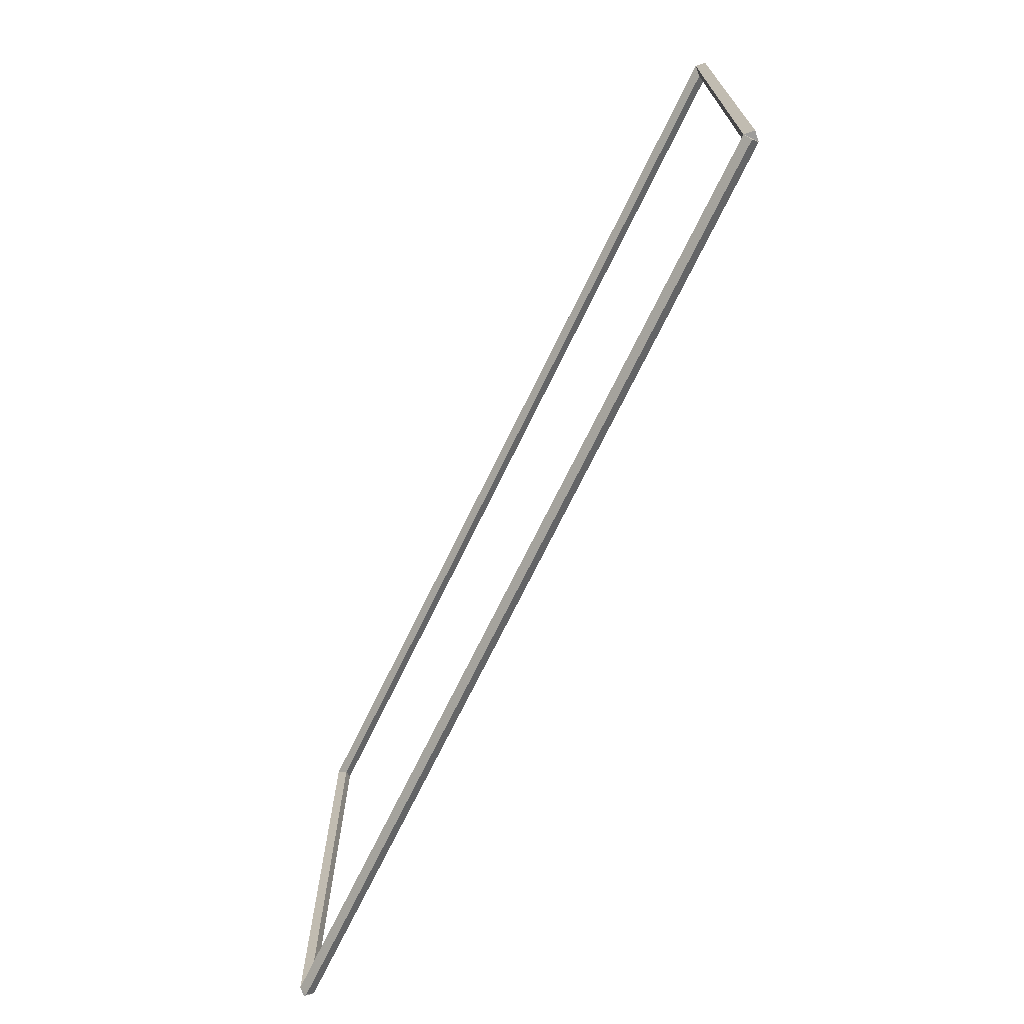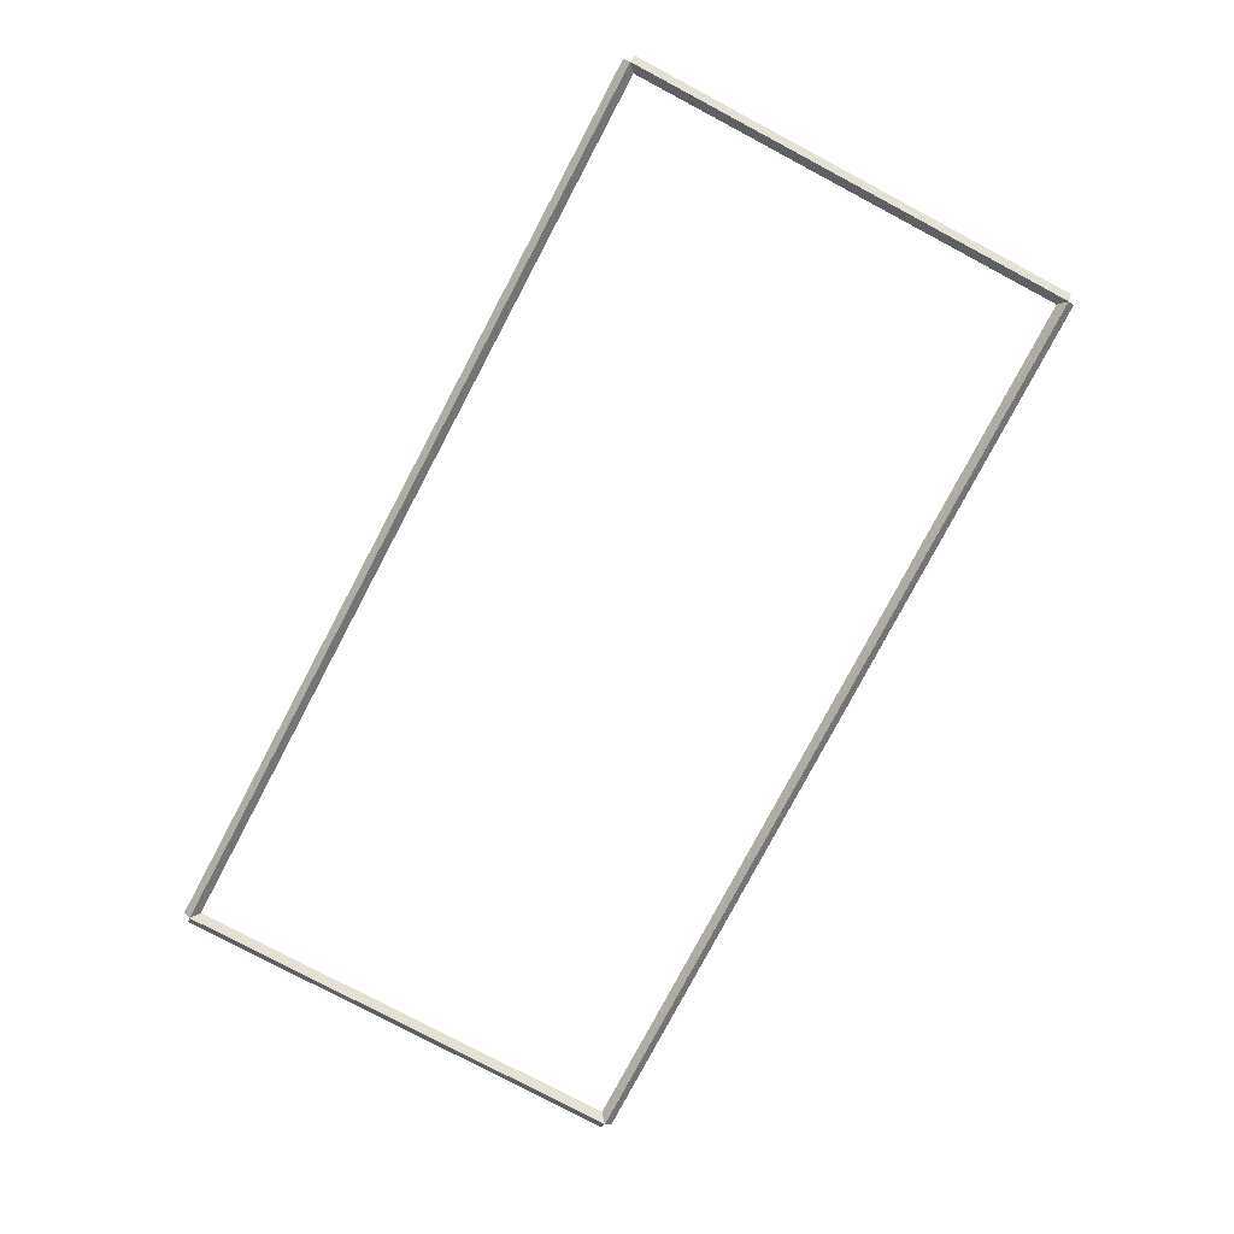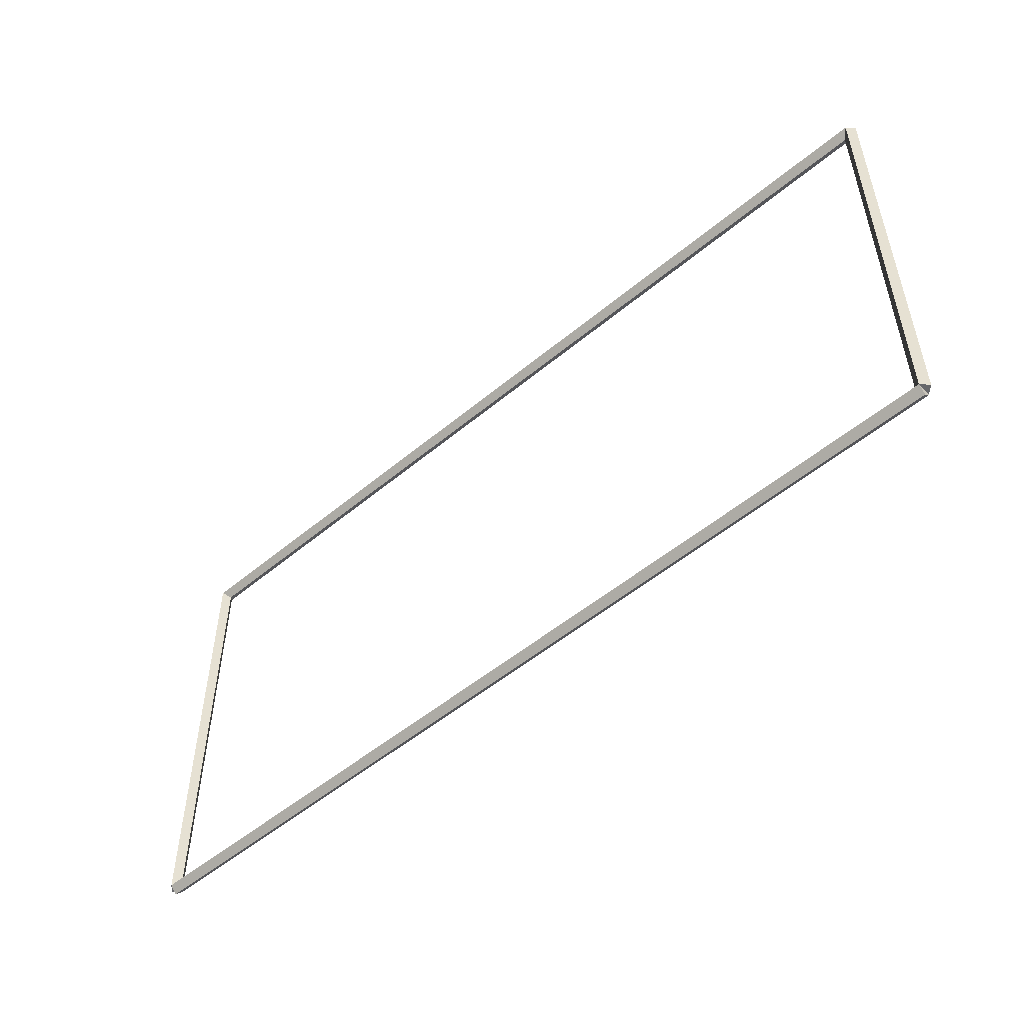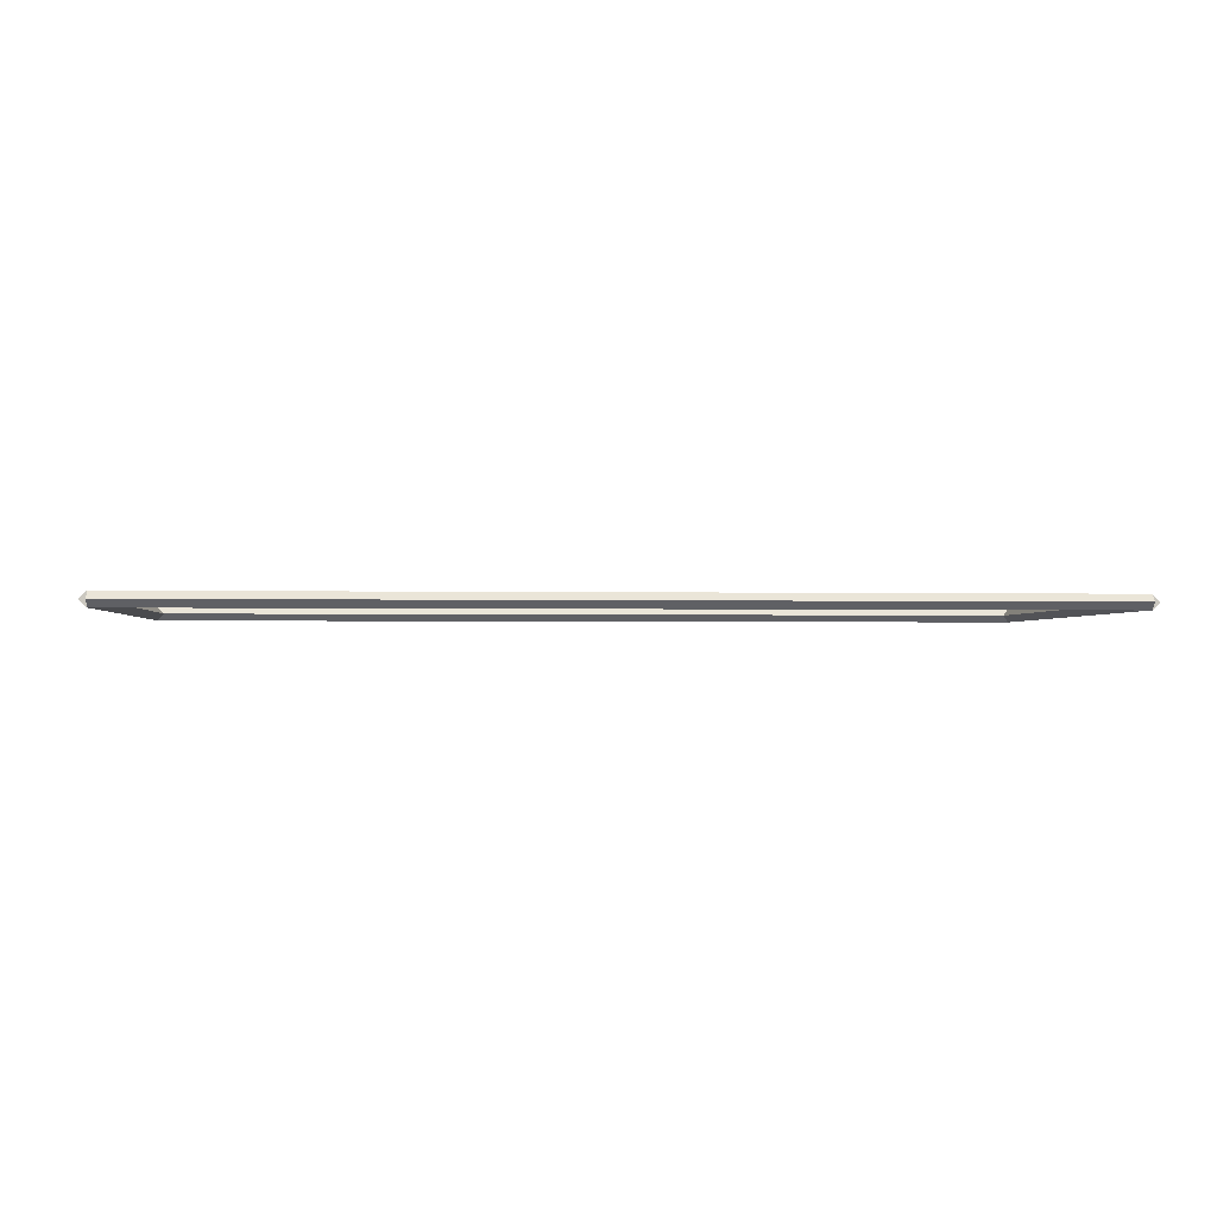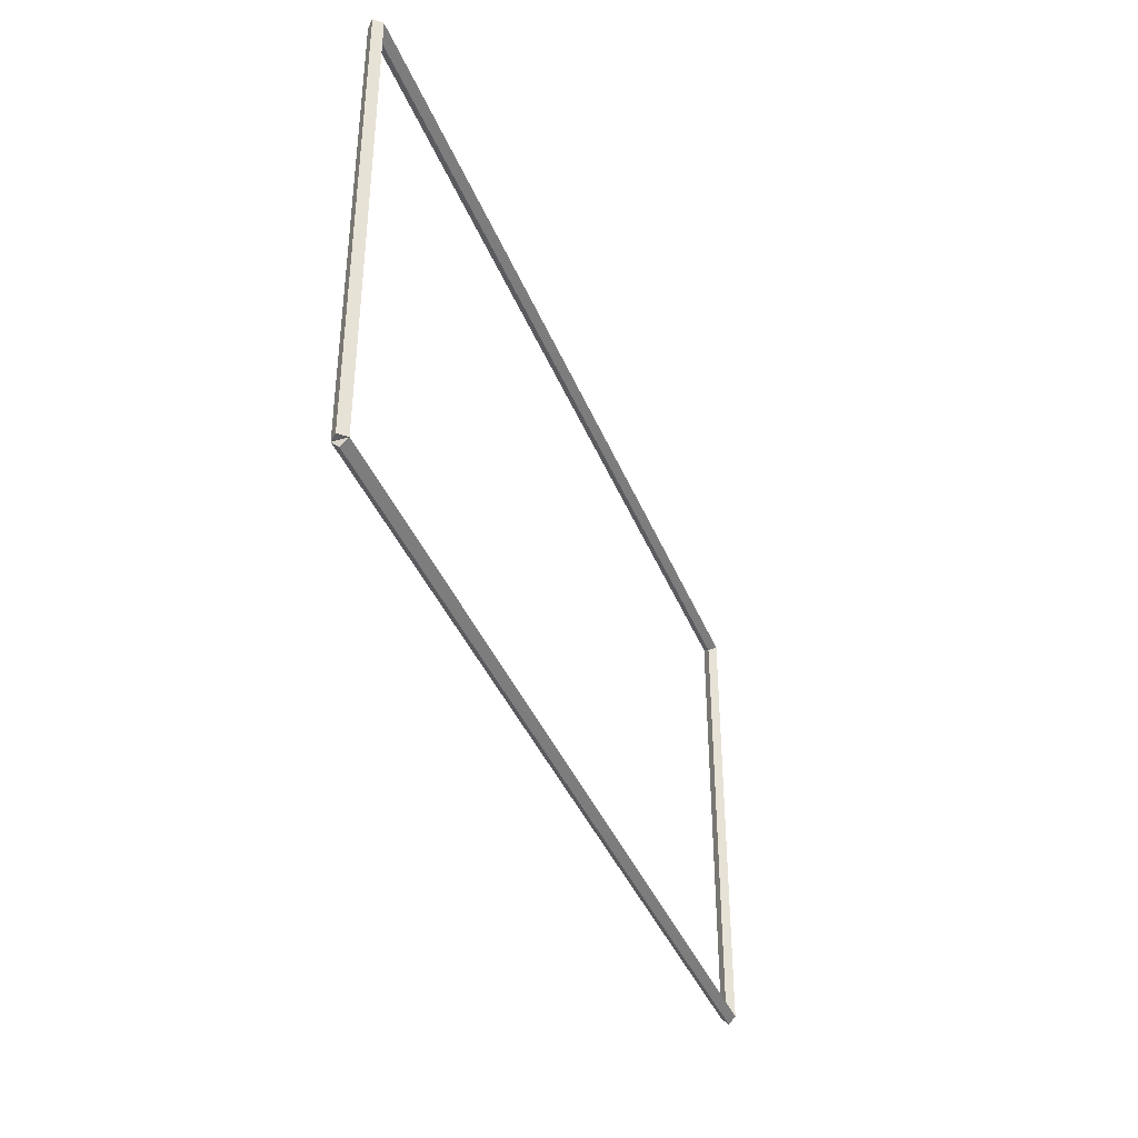
<metadata>
{"format":"obj","ext":"obj","renderer":"f3d","projection":"perspective","resolution":1024,"background":"white","views":[{"elev":-70.4,"azim":-115.8,"up":"+Z"},{"elev":-79.2,"azim":62.1,"up":"+Y"},{"elev":-52.1,"azim":42.0,"up":"+Z"},{"elev":-1.7,"azim":175.1,"up":"+Y"},{"elev":-38.7,"azim":-69.7,"up":"+Z"}]}
</metadata>
<code>
g layer_boundary_0_22_22
v 12.7 44.3 -2.695e-21
v 12.7 44.2 0.1
v 12.7 44.1 -2.068e-14
v 12.7 44.2 -0.1
v 0 44.3 -2.695e-21
v 0 44.2 0.1
v 0 44.1 -2.068e-14
v 0 44.2 -0.1
f 1 2 3 4
f 6 2 1 5
f 5 1 4 8
f 6 5 8 7
f 8 4 3 7
f 7 3 2 6
g layer_boundary_0_22_22
v 12.8 44.2 6.35
v 12.7 44.3 6.35
v 12.6 44.2 6.35
v 12.7 44.1 6.35
v 12.8 44.2 0
v 12.7 44.3 0
v 12.6 44.2 0
v 12.7 44.1 0
f 9 10 11 12
f 14 10 9 13
f 13 9 12 16
f 14 13 16 15
f 16 12 11 15
f 15 11 10 14
g layer_boundary_0_22_22
v 0 44.3 6.35
v 0 44.2 6.25
v 0 44.1 6.35
v 0 44.2 6.45
v 12.7 44.3 6.35
v 12.7 44.2 6.25
v 12.7 44.1 6.35
v 12.7 44.2 6.45
f 17 18 19 20
f 22 18 17 21
f 21 17 20 24
f 22 21 24 23
f 24 20 19 23
f 23 19 18 22
g layer_boundary_0_22_22
v 0.1 44.2 0
v -1.034e-14 44.1 0
v -0.1 44.2 0
v 3.107e-14 44.3 0
v 0.1 44.2 6.35
v -1.034e-14 44.1 6.35
v -0.1 44.2 6.35
v 3.107e-14 44.3 6.35
f 25 26 27 28
f 30 26 25 29
f 29 25 28 32
f 30 29 32 31
f 32 28 27 31
f 31 27 26 30

</code>
